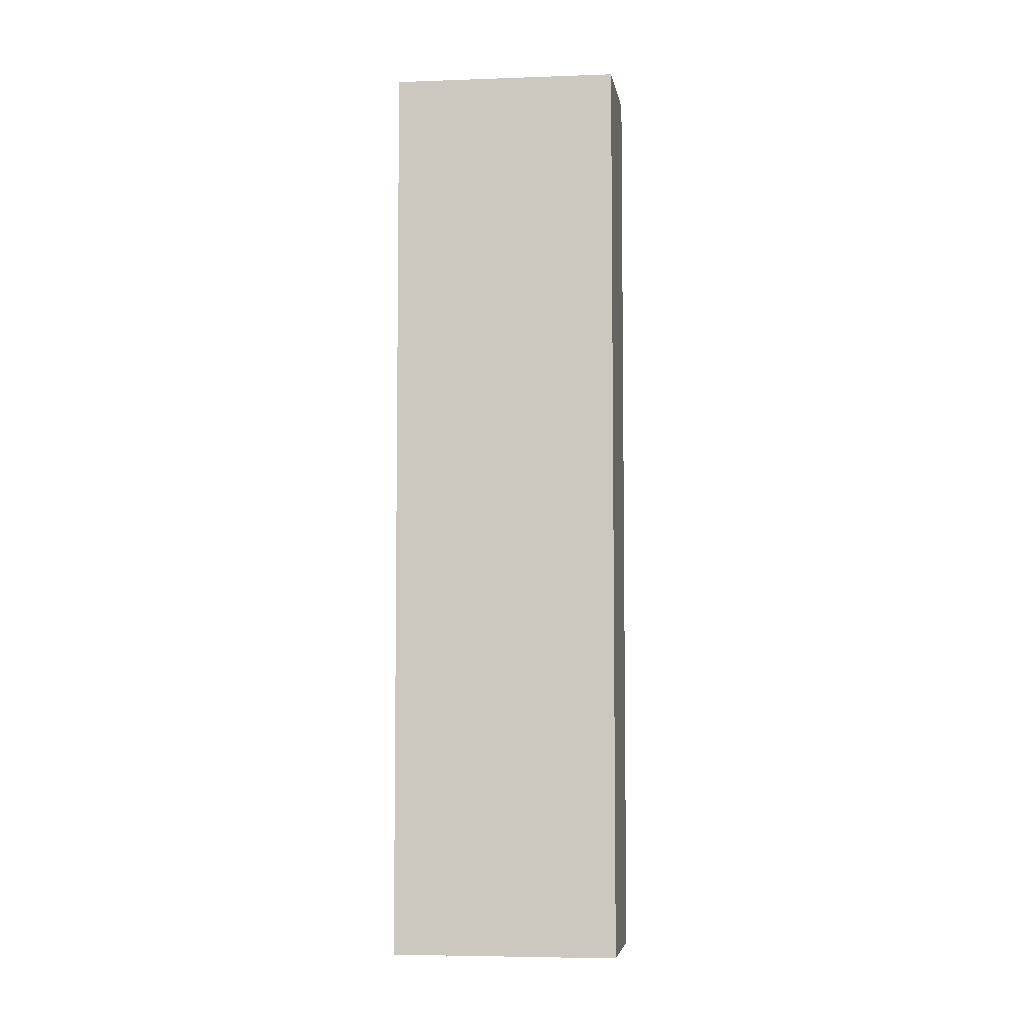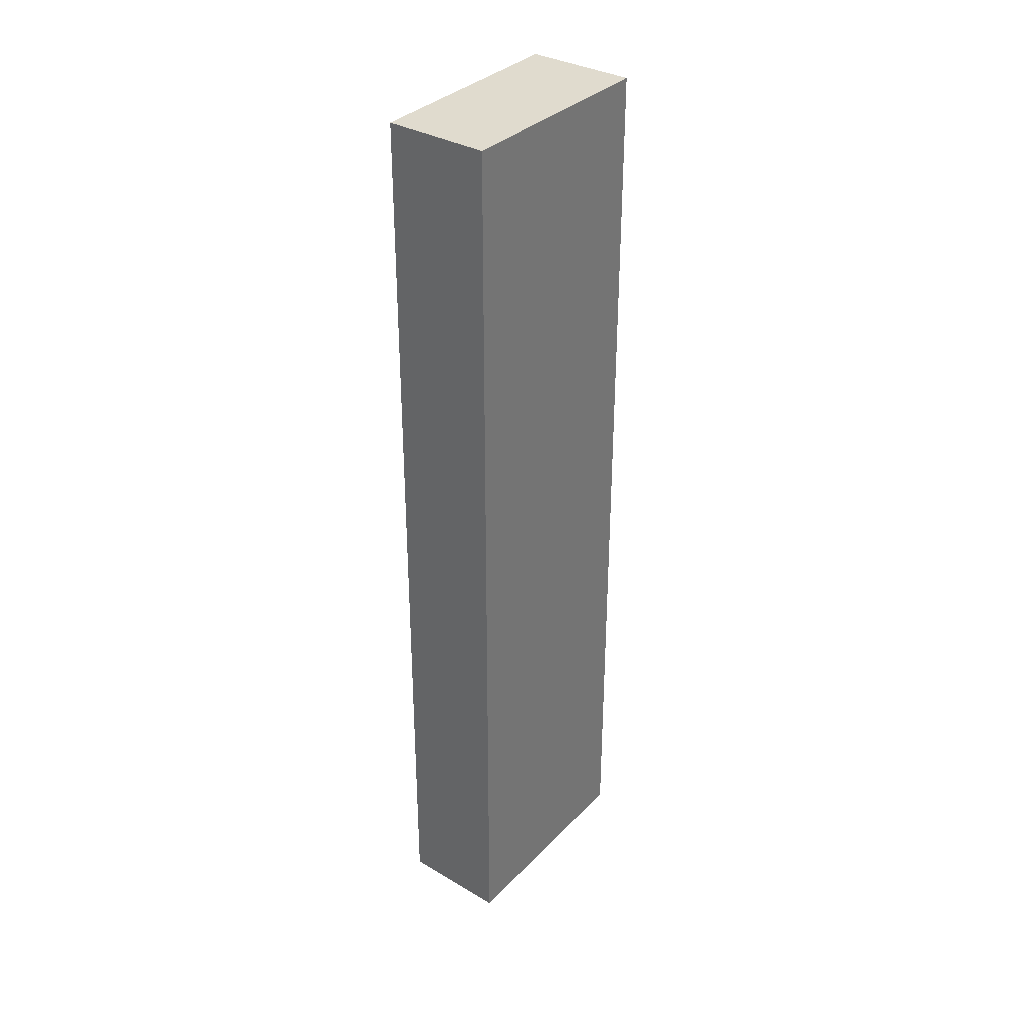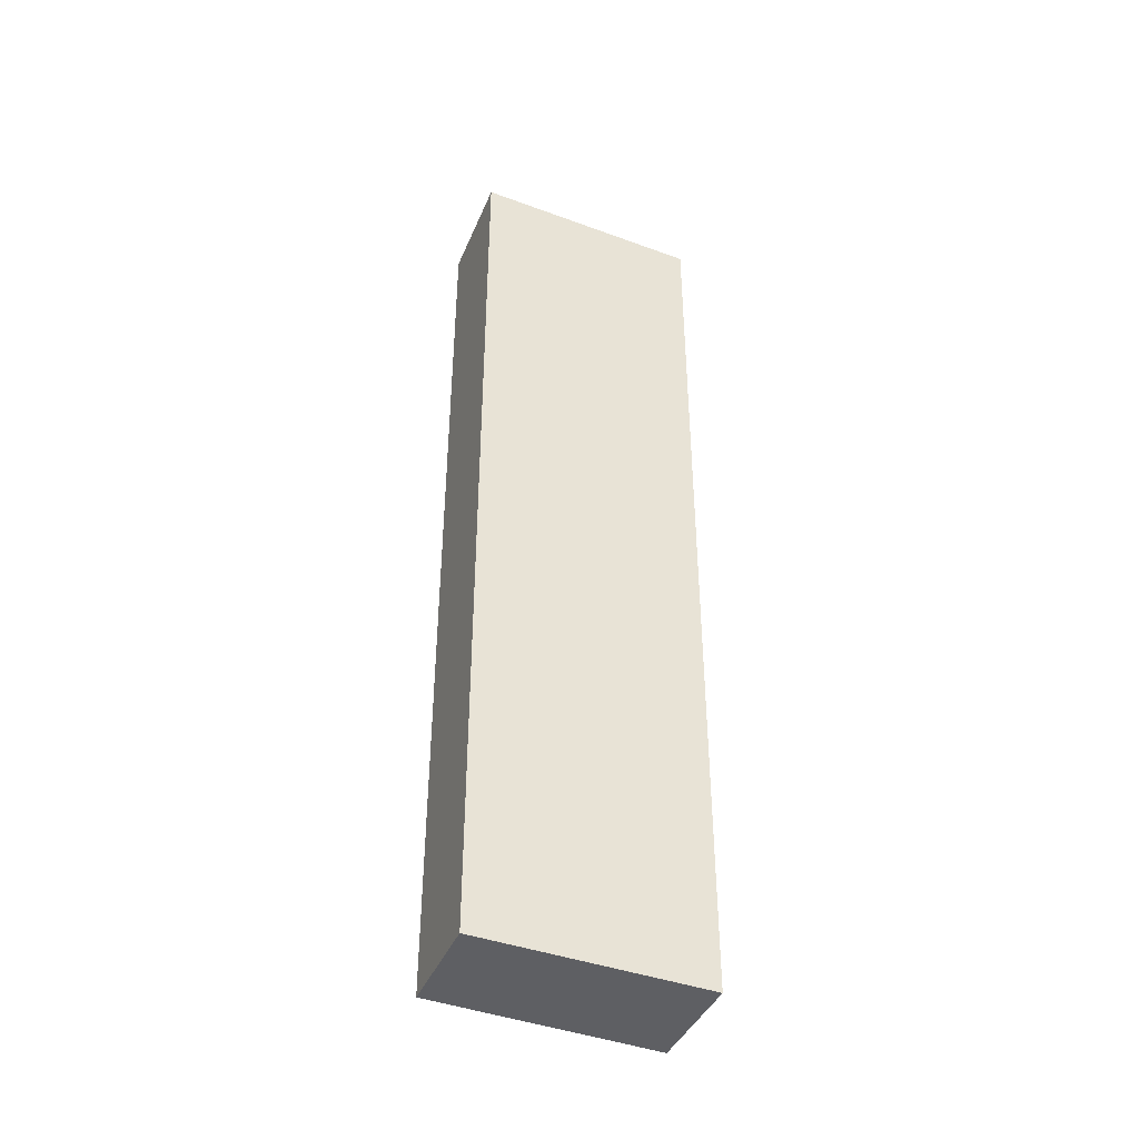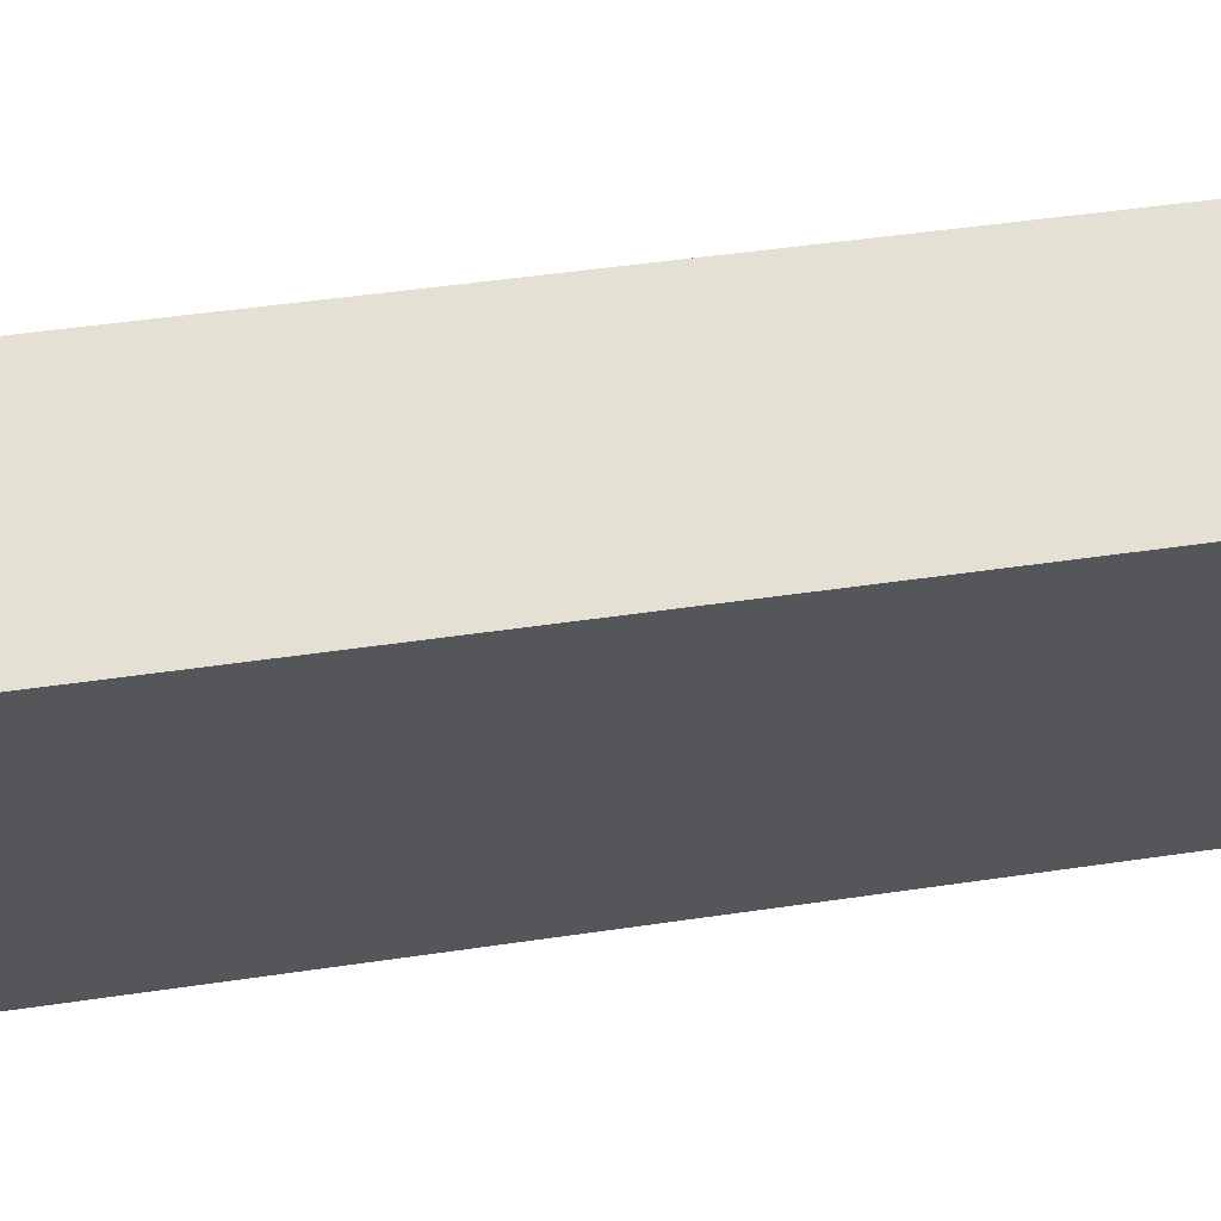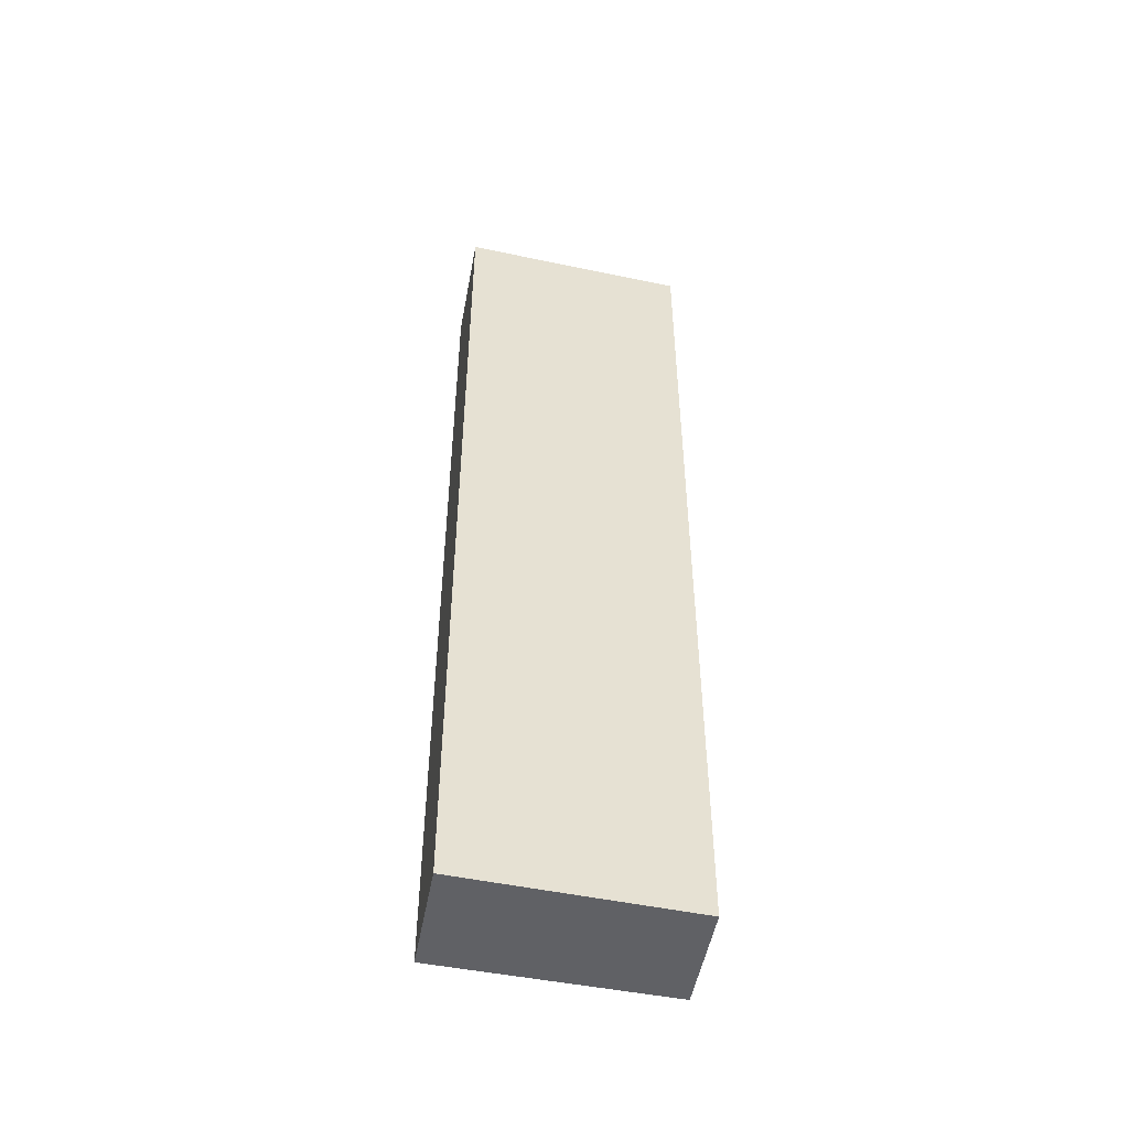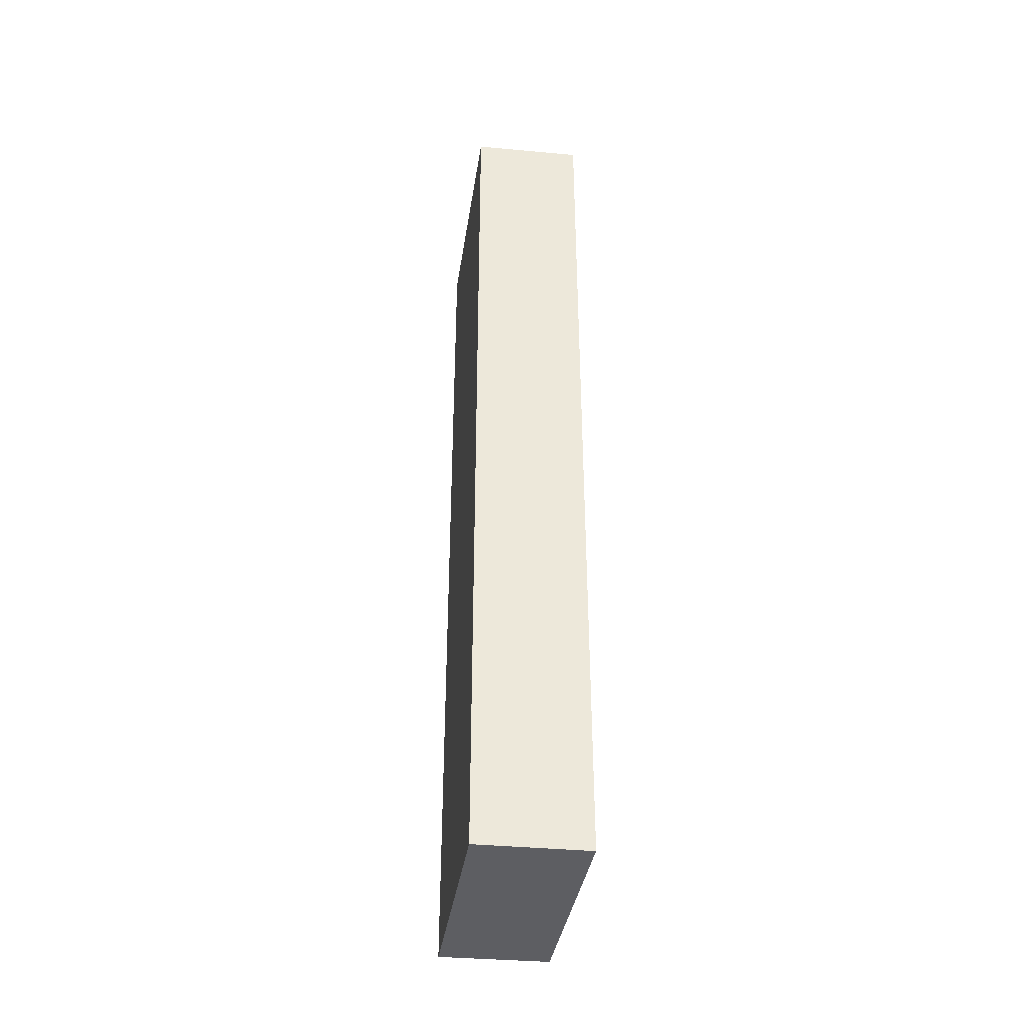
<metadata>
{"format":"obj","ext":"obj","renderer":"f3d","projection":"perspective","resolution":1024,"background":"white","views":[{"elev":-5.3,"azim":-116.5,"up":"+Y"},{"elev":33.5,"azim":3.0,"up":"+Y"},{"elev":-41.4,"azim":32.5,"up":"+Y"},{"elev":31.2,"azim":-103.4,"up":"+Z"},{"elev":-49.7,"azim":-135.9,"up":"+Y"},{"elev":-38.7,"azim":138.0,"up":"+Y"}]}
</metadata>
<code>
v  0 11.22 6.873e-16
v  2.6 11.22 -1.557
v  1.504 11.22 -2.336
v  1.061 11.22 0.768
v  1.504 1.43e-16 -2.336
v  0 0 0
v  1.061 -4.703e-17 0.768
v  2.6 9.534e-17 -1.557
g defaultobject
f 1 2 3
f 2 1 4
f 5 1 3
f 1 5 6
f 6 4 1
f 4 6 7
f 7 2 4
f 2 7 8
f 8 3 2
f 3 8 5
f 8 6 5
f 6 8 7

</code>
